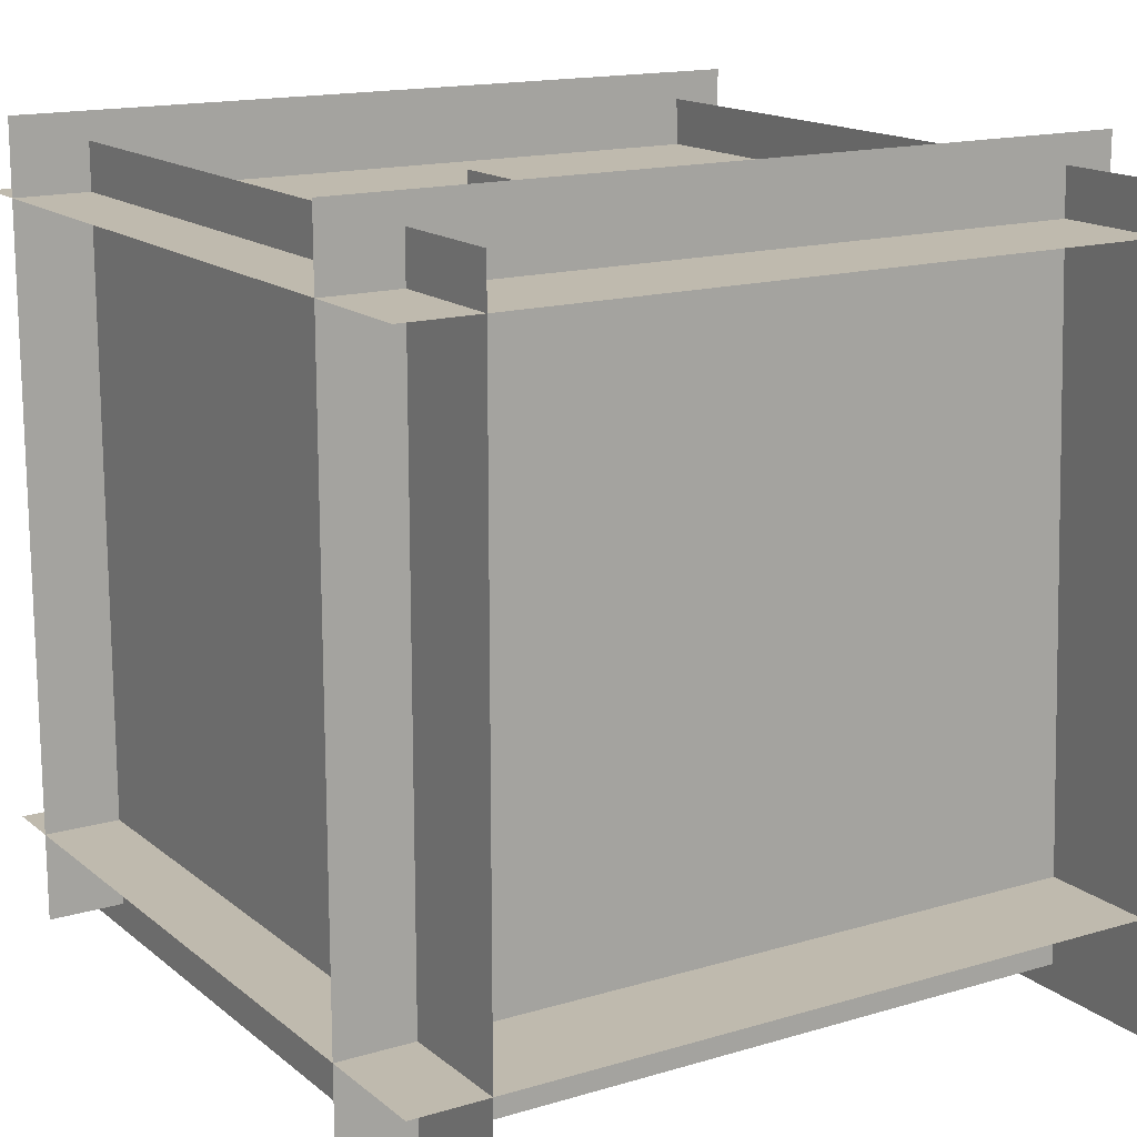
<metadata>
{"format":"obj","ext":"obj","renderer":"f3d","projection":"perspective","resolution":1024,"background":"white","views":[{"elev":15.6,"azim":-122.0,"up":"+Y"}]}
</metadata>
<code>
o Cube.001
v 1 5.683 1
v 1 5.683 -1
v -1 5.683 -1
v -1 5.683 1
v -1 3.683 1
v -1 3.683 -1
v 1 3.683 -1
v 1 3.683 1
f 1 2 3 4
f 5 4 3 6
f 6 3 2 7
f 7 8 5 6
f 8 1 4 5
f 7 2 1 8
o Cube.002
v -0.1806 -0.3036 1
v -0.1806 -0.3036 -1
v -2.181 -0.3036 -1
v -2.181 -0.3036 1
v -2.181 -2.304 1
v -2.181 -2.304 -1
v -0.1806 -2.304 -1
v -0.1806 -2.304 1
f 9 10 11 12
f 13 12 11 14
f 14 11 10 15
f 15 16 13 14
f 16 9 12 13
f 15 10 9 16
o Plane
v -5.532 -3.782 -5.667
v -5.532 -3.782 5.667
v 5.802 -3.782 5.667
v 5.802 -3.782 -5.667
f 17 18 19 20
o Plane.001
v -5.532 5.183 -5.667
v 5.802 5.183 -5.667
v 5.802 5.183 5.667
v -5.532 5.183 5.667
f 21 22 23 24
o Plane.002
v -3.781 6.268 -5.667
v -3.781 6.268 5.667
v -3.781 -5.066 5.667
v -3.781 -5.066 -5.667
f 25 26 27 28
o Plane.003
v 4.94 6.268 -5.667
v 4.94 -5.066 -5.667
v 4.94 -5.066 5.667
v 4.94 6.268 5.667
f 29 30 31 32
o Plane.004
v -5.532 -5.465 -4.544
v 5.802 -5.465 -4.544
v 5.802 5.869 -4.544
v -5.532 5.869 -4.544
f 33 34 35 36
o Sphere
v 3.216 0.8752 0.5186
v 3.123 1.048 0.5186
v 3.107 1.048 0.6808
v 3.198 0.8752 0.6988
v 2.675 -0.4314 0.5186
v 2.848 -0.339 0.5186
v 2.837 -0.339 0.627
v 2.667 -0.4314 0.5932
v 3.273 0.6876 0.5186
v 3.254 0.6876 0.7099
v 2.487 -0.4883 0.5186
v 2.483 -0.4883 0.5567
v 3.292 0.4925 0.5186
v 3.273 0.4925 0.7137
v 2.487 1.473 0.5186
v 2.292 1.493 0.5186
v 2.483 1.473 0.5567
v 2.292 -0.5075 0.5186
v 3.273 0.2974 0.5186
v 3.254 0.2974 0.7099
v 2.675 1.416 0.5186
v 2.667 1.416 0.5933
v 3.216 0.1098 0.5186
v 3.198 0.1098 0.6988
v 2.848 1.324 0.5186
v 2.837 1.324 0.627
v 3.123 -0.06306 0.5186
v 3.107 -0.06306 0.6808
v 2.999 1.2 0.5186
v 2.985 1.2 0.6565
v 2.999 -0.2146 0.5186
v 2.985 -0.2146 0.6565
v 2.945 1.2 0.7892
v 3.06 1.048 0.8368
v 2.945 -0.2146 0.7892
v 2.805 -0.339 0.7312
v 3.146 0.8752 0.8721
v 2.646 -0.4314 0.665
v 3.198 0.6876 0.8939
v 2.472 -0.4883 0.5932
v 3.216 0.4925 0.9013
v 2.472 1.473 0.5933
v 3.198 0.2974 0.8939
v 2.646 1.416 0.665
v 3.146 0.1098 0.8721
v 2.805 1.324 0.7312
v 3.06 -0.06306 0.8368
v 3.123 0.4925 1.074
v 3.107 0.2974 1.063
v 2.454 1.473 0.627
v 2.61 1.416 0.7312
v 3.06 0.1098 1.032
v 2.754 1.324 0.8273
v 2.983 -0.06306 0.9805
v 2.88 1.2 0.9114
v 2.88 -0.2146 0.9114
v 2.983 1.048 0.9805
v 2.754 -0.339 0.8273
v 3.06 0.8752 1.032
v 2.61 -0.4314 0.7312
v 3.107 0.6876 1.063
v 2.454 -0.4883 0.627
v 2.792 -0.2146 1.019
v 2.685 -0.339 0.9114
v 2.88 1.048 1.107
v 2.945 0.8752 1.172
v 2.563 -0.4314 0.7892
v 2.985 0.6876 1.212
v 2.43 -0.4883 0.6565
v 2.999 0.4925 1.226
v 2.43 1.473 0.6565
v 2.985 0.2974 1.212
v 2.563 1.416 0.7892
v 2.945 0.1098 1.172
v 2.685 1.324 0.9114
v 2.88 -0.06306 1.107
v 2.792 1.2 1.019
v 2.4 1.473 0.6808
v 2.505 1.416 0.8368
v 2.837 0.2974 1.334
v 2.805 0.1098 1.287
v 2.601 1.324 0.9805
v 2.754 -0.06306 1.21
v 2.685 1.2 1.107
v 2.685 -0.2146 1.107
v 2.754 1.048 1.21
v 2.601 -0.339 0.9805
v 2.805 0.8752 1.287
v 2.505 -0.4314 0.8368
v 2.837 0.6876 1.334
v 2.4 -0.4883 0.6808
v 2.848 0.4925 1.35
v 2.61 1.048 1.287
v 2.646 0.8752 1.372
v 2.505 -0.339 1.032
v 2.438 -0.4314 0.8721
v 2.667 0.6876 1.425
v 2.367 -0.4883 0.6988
v 2.675 0.4925 1.442
v 2.367 1.473 0.6988
v 2.667 0.2974 1.425
v 2.438 1.416 0.8721
v 2.646 0.1098 1.372
v 2.505 1.324 1.032
v 2.61 -0.06306 1.287
v 2.563 1.2 1.172
v 2.563 -0.2146 1.172
v 2.483 0.2974 1.481
v 2.472 0.1098 1.425
v 2.367 1.416 0.8939
v 2.4 1.324 1.063
v 2.454 -0.06306 1.334
v 2.43 1.2 1.212
v 2.43 -0.2146 1.212
v 2.454 1.048 1.334
v 2.4 -0.339 1.063
v 2.472 0.8752 1.425
v 2.367 -0.4314 0.8939
v 2.483 0.6876 1.481
v 2.33 -0.4883 0.7099
v 2.487 0.4925 1.499
v 2.33 1.473 0.7099
v 2.292 -0.339 1.074
v 2.292 -0.4314 0.9013
v 2.292 0.8752 1.442
v 2.292 0.6876 1.499
v 2.292 -0.4883 0.7137
v 2.292 0.4925 1.519
v 2.292 1.473 0.7137
v 2.292 0.2974 1.499
v 2.292 1.416 0.9013
v 2.292 0.1098 1.442
v 2.292 1.324 1.074
v 2.292 -0.06306 1.35
v 2.292 1.2 1.226
v 2.292 -0.2146 1.226
v 2.292 1.048 1.35
v 2.112 0.1098 1.425
v 2.13 -0.06306 1.334
v 2.184 1.324 1.063
v 2.154 1.2 1.212
v 2.154 -0.2146 1.212
v 2.13 1.048 1.334
v 2.184 -0.339 1.063
v 2.112 0.8752 1.425
v 2.217 -0.4314 0.8939
v 2.101 0.6876 1.481
v 2.254 -0.4883 0.7099
v 2.097 0.4925 1.499
v 2.254 1.473 0.7099
v 2.101 0.2974 1.481
v 2.217 1.416 0.8939
v 2.146 -0.4314 0.8721
v 2.217 -0.4883 0.6988
v 1.917 0.6876 1.425
v 1.909 0.4925 1.442
v 2.217 1.473 0.6988
v 1.917 0.2974 1.425
v 2.146 1.416 0.8721
v 1.938 0.1098 1.372
v 2.079 1.324 1.032
v 1.974 -0.06306 1.287
v 2.021 1.2 1.172
v 2.021 -0.2146 1.172
v 1.974 1.048 1.287
v 2.079 -0.339 1.032
v 1.938 0.8752 1.372
v 1.983 1.324 0.9805
v 1.899 1.2 1.107
v 1.83 -0.06306 1.21
v 1.899 -0.2146 1.107
v 1.83 1.048 1.21
v 1.983 -0.339 0.9805
v 1.779 0.8752 1.287
v 2.079 -0.4314 0.8368
v 1.747 0.6876 1.334
v 2.184 -0.4883 0.6808
v 1.736 0.4925 1.35
v 2.184 1.473 0.6808
v 1.747 0.2974 1.334
v 2.079 1.416 0.8368
v 1.779 0.1098 1.287
v 1.598 0.6876 1.212
v 1.585 0.4925 1.226
v 2.154 1.473 0.6565
v 2.154 -0.4883 0.6565
v 1.598 0.2974 1.212
v 2.021 1.416 0.7892
v 1.639 0.1098 1.172
v 1.899 1.324 0.9114
v 1.704 -0.06306 1.107
v 1.792 1.2 1.019
v 1.792 -0.2146 1.019
v 1.704 1.048 1.107
v 1.899 -0.339 0.9114
v 1.639 0.8752 1.172
v 2.021 -0.4314 0.7892
v 1.601 -0.06306 0.9805
v 1.704 -0.2146 0.9114
v 1.704 1.2 0.9114
v 1.601 1.048 0.9805
v 1.83 -0.339 0.8273
v 1.524 0.8752 1.032
v 1.974 -0.4314 0.7312
v 1.476 0.6876 1.063
v 2.13 -0.4883 0.627
v 1.46 0.4925 1.074
v 2.13 1.473 0.627
v 1.476 0.2974 1.063
v 1.974 1.416 0.7312
v 1.524 0.1098 1.032
v 1.83 1.324 0.8273
v 2.112 1.473 0.5933
v 2.112 -0.4883 0.5932
v 1.368 0.4925 0.9013
v 1.386 0.2974 0.8939
v 1.938 1.416 0.665
v 1.438 0.1098 0.8721
v 1.779 1.324 0.7312
v 1.524 -0.06306 0.8368
v 1.639 1.2 0.7892
v 1.639 -0.2146 0.7892
v 1.524 1.048 0.8368
v 1.779 -0.339 0.7312
v 1.438 0.8752 0.8721
v 1.938 -0.4314 0.665
v 1.386 0.6876 0.8939
v 1.598 1.2 0.6565
v 1.476 1.048 0.6808
v 1.598 -0.2146 0.6565
v 1.747 -0.339 0.627
v 1.386 0.8752 0.6988
v 1.917 -0.4314 0.5932
v 1.33 0.6876 0.7099
v 2.101 -0.4883 0.5567
v 1.311 0.4925 0.7137
v 2.101 1.473 0.5567
v 1.33 0.2974 0.7099
v 1.917 1.416 0.5933
v 1.386 0.1098 0.6988
v 1.747 1.324 0.627
v 1.476 -0.06306 0.6808
v 1.292 0.4925 0.5186
v 1.311 0.2974 0.5186
v 2.097 1.473 0.5186
v 1.909 1.416 0.5186
v 1.368 0.1098 0.5186
v 1.736 1.324 0.5186
v 1.46 -0.06306 0.5186
v 1.585 1.2 0.5186
v 1.585 -0.2146 0.5186
v 1.46 1.048 0.5186
v 1.736 -0.339 0.5186
v 1.368 0.8752 0.5186
v 1.909 -0.4314 0.5186
v 1.311 0.6876 0.5186
v 2.097 -0.4883 0.5186
v 1.598 -0.2146 0.3806
v 1.747 -0.339 0.4102
v 1.476 1.048 0.3564
v 1.386 0.8752 0.3384
v 1.917 -0.4314 0.4439
v 1.33 0.6876 0.3272
v 2.101 -0.4883 0.4805
v 1.311 0.4925 0.3235
v 2.101 1.473 0.4805
v 1.33 0.2974 0.3272
v 1.917 1.416 0.4439
v 1.386 0.1098 0.3384
v 1.747 1.324 0.4102
v 1.476 -0.06306 0.3564
v 1.598 1.2 0.3806
v 1.386 0.2974 0.1433
v 1.438 0.1098 0.165
v 1.938 1.416 0.3721
v 1.779 1.324 0.306
v 1.524 -0.06306 0.2004
v 1.639 1.2 0.248
v 1.639 -0.2146 0.248
v 1.524 1.048 0.2004
v 1.779 -0.339 0.306
v 1.438 0.8752 0.165
v 1.938 -0.4314 0.3721
v 1.386 0.6876 0.1433
v 2.112 -0.4883 0.4439
v 1.368 0.4925 0.1359
v 2.112 1.473 0.4439
v 1.83 -0.339 0.2099
v 1.974 -0.4314 0.306
v 1.524 0.8752 0.005312
v 1.476 0.6876 -0.0263
v 2.13 -0.4883 0.4102
v 1.46 0.4925 -0.03698
v 2.13 1.473 0.4102
v 1.476 0.2974 -0.0263
v 1.974 1.416 0.306
v 1.524 0.1098 0.005312
v 1.83 1.324 0.2099
v 1.601 -0.06306 0.05665
v 1.704 1.2 0.1257
v 1.704 -0.2146 0.1257
v 1.601 1.048 0.05665
v 2.021 1.416 0.248
v 1.899 1.324 0.1257
v 1.639 0.1098 -0.1347
v 1.704 -0.06306 -0.06935
v 1.792 1.2 0.01859
v 1.792 -0.2146 0.01859
v 1.704 1.048 -0.06935
v 1.899 -0.339 0.1257
v 1.639 0.8752 -0.1347
v 2.021 -0.4314 0.248
v 1.598 0.6876 -0.1749
v 2.154 -0.4883 0.3806
v 1.585 0.4925 -0.1885
v 2.154 1.473 0.3806
v 1.598 0.2974 -0.1749
v 1.779 0.8752 -0.2496
v 1.747 0.6876 -0.2969
v 2.079 -0.4314 0.2004
v 2.184 -0.4883 0.3564
v 1.736 0.4925 -0.3129
v 2.184 1.473 0.3564
v 1.747 0.2974 -0.2969
v 2.079 1.416 0.2004
v 1.779 0.1098 -0.2496
v 1.983 1.324 0.05665
v 1.83 -0.06306 -0.1727
v 1.899 1.2 -0.06935
v 1.899 -0.2146 -0.06935
v 1.83 1.048 -0.1727
v 1.983 -0.339 0.05665
v 1.938 0.1098 -0.335
v 1.974 -0.06306 -0.2496
v 2.079 1.324 0.005312
v 2.021 1.2 -0.1347
v 2.021 -0.2146 -0.1347
v 1.974 1.048 -0.2496
v 2.079 -0.339 0.005312
v 1.938 0.8752 -0.335
v 2.146 -0.4314 0.165
v 1.917 0.6876 -0.3875
v 2.217 -0.4883 0.3384
v 1.909 0.4925 -0.4053
v 2.217 1.473 0.3384
v 1.917 0.2974 -0.3875
v 2.146 1.416 0.165
v 2.217 -0.4314 0.1433
v 2.254 -0.4883 0.3272
v 2.101 0.6876 -0.4433
v 2.097 0.4925 -0.4622
v 2.254 1.473 0.3272
v 2.101 0.2974 -0.4433
v 2.217 1.416 0.1433
v 2.112 0.1098 -0.3875
v 2.184 1.324 -0.0263
v 2.13 -0.06306 -0.2969
v 2.154 1.2 -0.1749
v 2.154 -0.2146 -0.1749
v 2.13 1.048 -0.2969
v 2.184 -0.339 -0.0263
v 2.112 0.8752 -0.3875
v 2.292 1.324 -0.03698
v 2.292 1.2 -0.1885
v 2.292 -0.06306 -0.3129
v 2.292 -0.2146 -0.1885
v 2.292 1.048 -0.3129
v 2.292 -0.339 -0.03698
v 2.292 0.8752 -0.4053
v 2.292 -0.4314 0.1359
v 2.292 0.6876 -0.4622
v 2.292 -0.4883 0.3235
v 2.292 0.4925 -0.4814
v 2.292 1.473 0.3235
v 2.292 0.2974 -0.4622
v 2.292 1.416 0.1359
v 2.292 0.1098 -0.4053
v 2.483 0.6876 -0.4433
v 2.487 0.4925 -0.4622
v 2.33 1.473 0.3272
v 2.33 -0.4883 0.3272
v 2.483 0.2974 -0.4433
v 2.367 1.416 0.1433
v 2.472 0.1098 -0.3875
v 2.4 1.324 -0.0263
v 2.454 -0.06306 -0.2969
v 2.43 1.2 -0.1749
v 2.43 -0.2146 -0.1749
v 2.454 1.048 -0.2969
v 2.4 -0.339 -0.0263
v 2.472 0.8752 -0.3875
v 2.367 -0.4314 0.1433
v 2.61 -0.06306 -0.2496
v 2.563 -0.2146 -0.1347
v 2.563 1.2 -0.1347
v 2.61 1.048 -0.2496
v 2.505 -0.339 0.005312
v 2.646 0.8752 -0.335
v 2.438 -0.4314 0.165
v 2.667 0.6876 -0.3875
v 2.367 -0.4883 0.3384
v 2.675 0.4925 -0.4053
v 2.367 1.473 0.3384
v 2.667 0.2974 -0.3875
v 2.438 1.416 0.165
v 2.646 0.1098 -0.335
v 2.505 1.324 0.005312
v 2.4 -0.4883 0.3564
v 2.848 0.4925 -0.3129
v 2.837 0.2974 -0.2969
v 2.4 1.473 0.3564
v 2.505 1.416 0.2004
v 2.805 0.1098 -0.2496
v 2.601 1.324 0.05665
v 2.754 -0.06306 -0.1727
v 2.685 1.2 -0.06935
v 2.685 -0.2146 -0.06935
v 2.754 1.048 -0.1727
v 2.601 -0.339 0.05665
v 2.805 0.8752 -0.2496
v 2.505 -0.4314 0.2004
v 2.837 0.6876 -0.2969
v 2.792 -0.2146 0.01859
v 2.685 -0.339 0.1257
v 2.88 1.048 -0.06935
v 2.945 0.8752 -0.1347
v 2.563 -0.4314 0.248
v 2.985 0.6876 -0.1749
v 2.43 -0.4883 0.3806
v 2.999 0.4925 -0.1885
v 2.43 1.473 0.3806
v 2.985 0.2974 -0.1749
v 2.563 1.416 0.248
v 2.945 0.1098 -0.1347
v 2.685 1.324 0.1257
v 2.88 -0.06306 -0.06935
v 2.792 1.2 0.01859
v 2.454 1.473 0.4102
v 2.61 1.416 0.306
v 3.107 0.2974 -0.0263
v 3.06 0.1098 0.005312
v 2.754 1.324 0.2099
v 2.983 -0.06306 0.05665
v 2.88 1.2 0.1257
v 2.88 -0.2146 0.1257
v 2.983 1.048 0.05665
v 2.754 -0.339 0.2099
v 3.06 0.8752 0.005312
v 2.61 -0.4314 0.306
v 3.107 0.6876 -0.0263
v 2.454 -0.4883 0.4102
v 3.123 0.4925 -0.03698
v 3.06 1.048 0.2004
v 3.146 0.8752 0.165
v 2.805 -0.339 0.306
v 2.646 -0.4314 0.3721
v 3.198 0.6876 0.1433
v 2.472 -0.4883 0.4439
v 3.216 0.4925 0.1359
v 2.472 1.473 0.4439
v 3.198 0.2974 0.1433
v 2.646 1.416 0.3721
v 3.146 0.1098 0.165
v 2.805 1.324 0.306
v 3.06 -0.06306 0.2004
v 2.945 1.2 0.248
v 2.945 -0.2146 0.248
v 3.254 0.2974 0.3272
v 3.198 0.1098 0.3384
v 2.667 1.416 0.4439
v 2.837 1.324 0.4102
v 3.107 -0.06306 0.3564
v 2.985 1.2 0.3806
v 2.985 -0.2146 0.3806
v 3.107 1.048 0.3564
v 2.837 -0.339 0.4102
v 3.198 0.8752 0.3384
v 2.667 -0.4314 0.4439
v 3.254 0.6876 0.3272
v 2.483 -0.4883 0.4805
v 3.273 0.4925 0.3235
v 2.483 1.473 0.4805
f 37 38 39 40
f 41 42 43 44
f 45 37 40 46
f 47 41 44 48
f 49 45 46 50
f 51 52 53
f 54 47 48
f 55 49 50 56
f 57 51 53 58
f 59 55 56 60
f 61 57 58 62
f 63 59 60 64
f 65 61 62 66
f 67 63 64 68
f 38 65 66 39
f 42 67 68 43
f 39 66 69 70
f 43 68 71 72
f 40 39 70 73
f 44 43 72 74
f 46 40 73 75
f 48 44 74 76
f 50 46 75 77
f 53 52 78
f 54 48 76
f 56 50 77 79
f 58 53 78 80
f 60 56 79 81
f 62 58 80 82
f 64 60 81 83
f 66 62 82 69
f 68 64 83 71
f 79 77 84 85
f 80 78 86 87
f 81 79 85 88
f 82 80 87 89
f 83 81 88 90
f 69 82 89 91
f 71 83 90 92
f 70 69 91 93
f 72 71 92 94
f 73 70 93 95
f 74 72 94 96
f 75 73 95 97
f 76 74 96 98
f 77 75 97 84
f 78 52 86
f 54 76 98
f 94 92 99 100
f 95 93 101 102
f 96 94 100 103
f 97 95 102 104
f 98 96 103 105
f 84 97 104 106
f 86 52 107
f 54 98 105
f 85 84 106 108
f 87 86 107 109
f 88 85 108 110
f 89 87 109 111
f 90 88 110 112
f 91 89 111 113
f 92 90 112 99
f 93 91 113 101
f 109 107 114 115
f 110 108 116 117
f 111 109 115 118
f 112 110 117 119
f 113 111 118 120
f 99 112 119 121
f 101 113 120 122
f 100 99 121 123
f 102 101 122 124
f 103 100 123 125
f 104 102 124 126
f 105 103 125 127
f 106 104 126 128
f 107 52 114
f 54 105 127
f 108 106 128 116
f 124 122 129 130
f 125 123 131 132
f 126 124 130 133
f 127 125 132 134
f 128 126 133 135
f 114 52 136
f 54 127 134
f 116 128 135 137
f 115 114 136 138
f 117 116 137 139
f 118 115 138 140
f 119 117 139 141
f 120 118 140 142
f 121 119 141 143
f 122 120 142 129
f 123 121 143 131
f 139 137 144 145
f 140 138 146 147
f 141 139 145 148
f 142 140 147 149
f 143 141 148 150
f 129 142 149 151
f 131 143 150 152
f 130 129 151 153
f 132 131 152 154
f 133 130 153 155
f 134 132 154 156
f 135 133 155 157
f 136 52 158
f 54 134 156
f 137 135 157 144
f 138 136 158 146
f 154 152 159 160
f 155 153 161 162
f 156 154 160 163
f 157 155 162 164
f 158 52 165
f 54 156 163
f 144 157 164 166
f 146 158 165 167
f 145 144 166 168
f 147 146 167 169
f 148 145 168 170
f 149 147 169 171
f 150 148 170 172
f 151 149 171 173
f 152 150 172 159
f 153 151 173 161
f 170 168 174 175
f 171 169 176 177
f 172 170 175 178
f 173 171 177 179
f 159 172 178 180
f 161 173 179 181
f 160 159 180 182
f 162 161 181 183
f 163 160 182 184
f 164 162 183 185
f 165 52 186
f 54 163 184
f 166 164 185 187
f 167 165 186 188
f 168 166 187 174
f 169 167 188 176
f 184 182 189 190
f 185 183 191 192
f 186 52 193
f 54 184 190
f 187 185 192 194
f 188 186 193 195
f 174 187 194 196
f 176 188 195 197
f 175 174 196 198
f 177 176 197 199
f 178 175 198 200
f 179 177 199 201
f 180 178 200 202
f 181 179 201 203
f 182 180 202 189
f 183 181 203 191
f 199 197 204 205
f 200 198 206 207
f 201 199 205 208
f 202 200 207 209
f 203 201 208 210
f 189 202 209 211
f 191 203 210 212
f 190 189 211 213
f 192 191 212 214
f 193 52 215
f 54 190 213
f 194 192 214 216
f 195 193 215 217
f 196 194 216 218
f 197 195 217 204
f 198 196 218 206
f 214 212 219 220
f 215 52 221
f 54 213 222
f 216 214 220 223
f 217 215 221 224
f 218 216 223 225
f 204 217 224 226
f 206 218 225 227
f 205 204 226 228
f 207 206 227 229
f 208 205 228 230
f 209 207 229 231
f 210 208 230 232
f 211 209 231 233
f 212 210 232 219
f 213 211 233 222
f 229 227 234 235
f 230 228 236 237
f 231 229 235 238
f 232 230 237 239
f 233 231 238 240
f 219 232 239 241
f 222 233 240 242
f 220 219 241 243
f 221 52 244
f 54 222 242
f 223 220 243 245
f 224 221 244 246
f 225 223 245 247
f 226 224 246 248
f 227 225 247 234
f 228 226 248 236
f 244 52 249
f 54 242 250
f 245 243 251 252
f 246 244 249 253
f 247 245 252 254
f 248 246 253 255
f 234 247 254 256
f 236 248 255 257
f 235 234 256 258
f 237 236 257 259
f 238 235 258 260
f 239 237 259 261
f 240 238 260 262
f 241 239 261 263
f 242 240 262 250
f 243 241 263 251
f 259 257 264 265
f 260 258 266 267
f 261 259 265 268
f 262 260 267 269
f 263 261 268 270
f 250 262 269 271
f 251 263 270 272
f 249 52 273
f 54 250 271
f 252 251 272 274
f 253 249 273 275
f 254 252 274 276
f 255 253 275 277
f 256 254 276 278
f 257 255 277 264
f 258 256 278 266
f 274 272 279 280
f 275 273 281 282
f 276 274 280 283
f 277 275 282 284
f 278 276 283 285
f 264 277 284 286
f 266 278 285 287
f 265 264 286 288
f 267 266 287 289
f 268 265 288 290
f 269 267 289 291
f 270 268 290 292
f 271 269 291 293
f 272 270 292 279
f 273 52 281
f 54 271 293
f 289 287 294 295
f 290 288 296 297
f 291 289 295 298
f 292 290 297 299
f 293 291 298 300
f 279 292 299 301
f 281 52 302
f 54 293 300
f 280 279 301 303
f 282 281 302 304
f 283 280 303 305
f 284 282 304 306
f 285 283 305 307
f 286 284 306 308
f 287 285 307 294
f 288 286 308 296
f 305 303 309 310
f 306 304 311 312
f 307 305 310 313
f 308 306 312 314
f 294 307 313 315
f 296 308 314 316
f 295 294 315 317
f 297 296 316 318
f 298 295 317 319
f 299 297 318 320
f 300 298 319 321
f 301 299 320 322
f 302 52 323
f 54 300 321
f 303 301 322 309
f 304 302 323 311
f 319 317 324 325
f 320 318 326 327
f 321 319 325 328
f 322 320 327 329
f 323 52 330
f 54 321 328
f 309 322 329 331
f 311 323 330 332
f 310 309 331 333
f 312 311 332 334
f 313 310 333 335
f 314 312 334 336
f 315 313 335 337
f 316 314 336 338
f 317 315 337 324
f 318 316 338 326
f 334 332 339 340
f 335 333 341 342
f 336 334 340 343
f 337 335 342 344
f 338 336 343 345
f 324 337 344 346
f 326 338 345 347
f 325 324 346 348
f 327 326 347 349
f 328 325 348 350
f 329 327 349 351
f 330 52 352
f 54 328 350
f 331 329 351 353
f 332 330 352 339
f 333 331 353 341
f 349 347 354 355
f 350 348 356 357
f 351 349 355 358
f 352 52 359
f 54 350 357
f 353 351 358 360
f 339 352 359 361
f 341 353 360 362
f 340 339 361 363
f 342 341 362 364
f 343 340 363 365
f 344 342 364 366
f 345 343 365 367
f 346 344 366 368
f 347 345 367 354
f 348 346 368 356
f 364 362 369 370
f 365 363 371 372
f 366 364 370 373
f 367 365 372 374
f 368 366 373 375
f 354 367 374 376
f 356 368 375 377
f 355 354 376 378
f 357 356 377 379
f 358 355 378 380
f 359 52 381
f 54 357 379
f 360 358 380 382
f 361 359 381 383
f 362 360 382 369
f 363 361 383 371
f 379 377 384 385
f 380 378 386 387
f 381 52 388
f 54 379 385
f 382 380 387 389
f 383 381 388 390
f 369 382 389 391
f 371 383 390 392
f 370 369 391 393
f 372 371 392 394
f 373 370 393 395
f 374 372 394 396
f 375 373 395 397
f 376 374 396 398
f 377 375 397 384
f 378 376 398 386
f 394 392 399 400
f 395 393 401 402
f 396 394 400 403
f 397 395 402 404
f 398 396 403 405
f 384 397 404 406
f 386 398 405 407
f 385 384 406 408
f 387 386 407 409
f 388 52 410
f 54 385 408
f 389 387 409 411
f 390 388 410 412
f 391 389 411 413
f 392 390 412 399
f 393 391 413 401
f 409 407 414 415
f 410 52 416
f 54 408 417
f 411 409 415 418
f 412 410 416 419
f 413 411 418 420
f 399 412 419 421
f 401 413 420 422
f 400 399 421 423
f 402 401 422 424
f 403 400 423 425
f 404 402 424 426
f 405 403 425 427
f 406 404 426 428
f 407 405 427 414
f 408 406 428 417
f 424 422 429 430
f 425 423 431 432
f 426 424 430 433
f 427 425 432 434
f 428 426 433 435
f 414 427 434 436
f 417 428 435 437
f 415 414 436 438
f 416 52 439
f 54 417 437
f 418 415 438 440
f 419 416 439 441
f 420 418 440 442
f 421 419 441 443
f 422 420 442 429
f 423 421 443 431
f 54 437 444
f 440 438 445 446
f 441 439 447 448
f 442 440 446 449
f 443 441 448 450
f 429 442 449 451
f 431 443 450 452
f 430 429 451 453
f 432 431 452 454
f 433 430 453 455
f 434 432 454 456
f 435 433 455 457
f 436 434 456 458
f 437 435 457 444
f 438 436 458 445
f 439 52 447
f 455 453 459 460
f 456 454 461 462
f 457 455 460 463
f 458 456 462 464
f 444 457 463 465
f 445 458 464 466
f 447 52 467
f 54 444 465
f 446 445 466 468
f 448 447 467 469
f 449 446 468 470
f 450 448 469 471
f 451 449 470 472
f 452 450 471 473
f 453 451 472 459
f 454 452 473 461
f 469 467 474 475
f 470 468 476 477
f 471 469 475 478
f 472 470 477 479
f 473 471 478 480
f 459 472 479 481
f 461 473 480 482
f 460 459 481 483
f 462 461 482 484
f 463 460 483 485
f 464 462 484 486
f 465 463 485 487
f 466 464 486 488
f 467 52 474
f 54 465 487
f 468 466 488 476
f 484 482 489 490
f 485 483 491 492
f 486 484 490 493
f 487 485 492 494
f 488 486 493 495
f 474 52 496
f 54 487 494
f 476 488 495 497
f 475 474 496 498
f 477 476 497 499
f 478 475 498 500
f 479 477 499 501
f 480 478 500 502
f 481 479 501 503
f 482 480 502 489
f 483 481 503 491
f 499 497 504 505
f 500 498 506 507
f 501 499 505 508
f 502 500 507 509
f 503 501 508 510
f 489 502 509 511
f 491 503 510 512
f 490 489 511 513
f 492 491 512 514
f 493 490 513 515
f 494 492 514 516
f 495 493 515 517
f 496 52 518
f 54 494 516
f 497 495 517 504
f 498 496 518 506
f 514 512 42 41
f 515 513 37 45
f 516 514 41 47
f 517 515 45 49
f 518 52 51
f 54 516 47
f 504 517 49 55
f 506 518 51 57
f 505 504 55 59
f 507 506 57 61
f 508 505 59 63
f 509 507 61 65
f 510 508 63 67
f 511 509 65 38
f 512 510 67 42
f 513 511 38 37
o Plane.005
v -5.532 5.862 4.917
v 5.802 5.862 4.917
v 5.802 -5.463 5.354
v -5.532 -5.463 5.354
f 519 520 521 522

</code>
